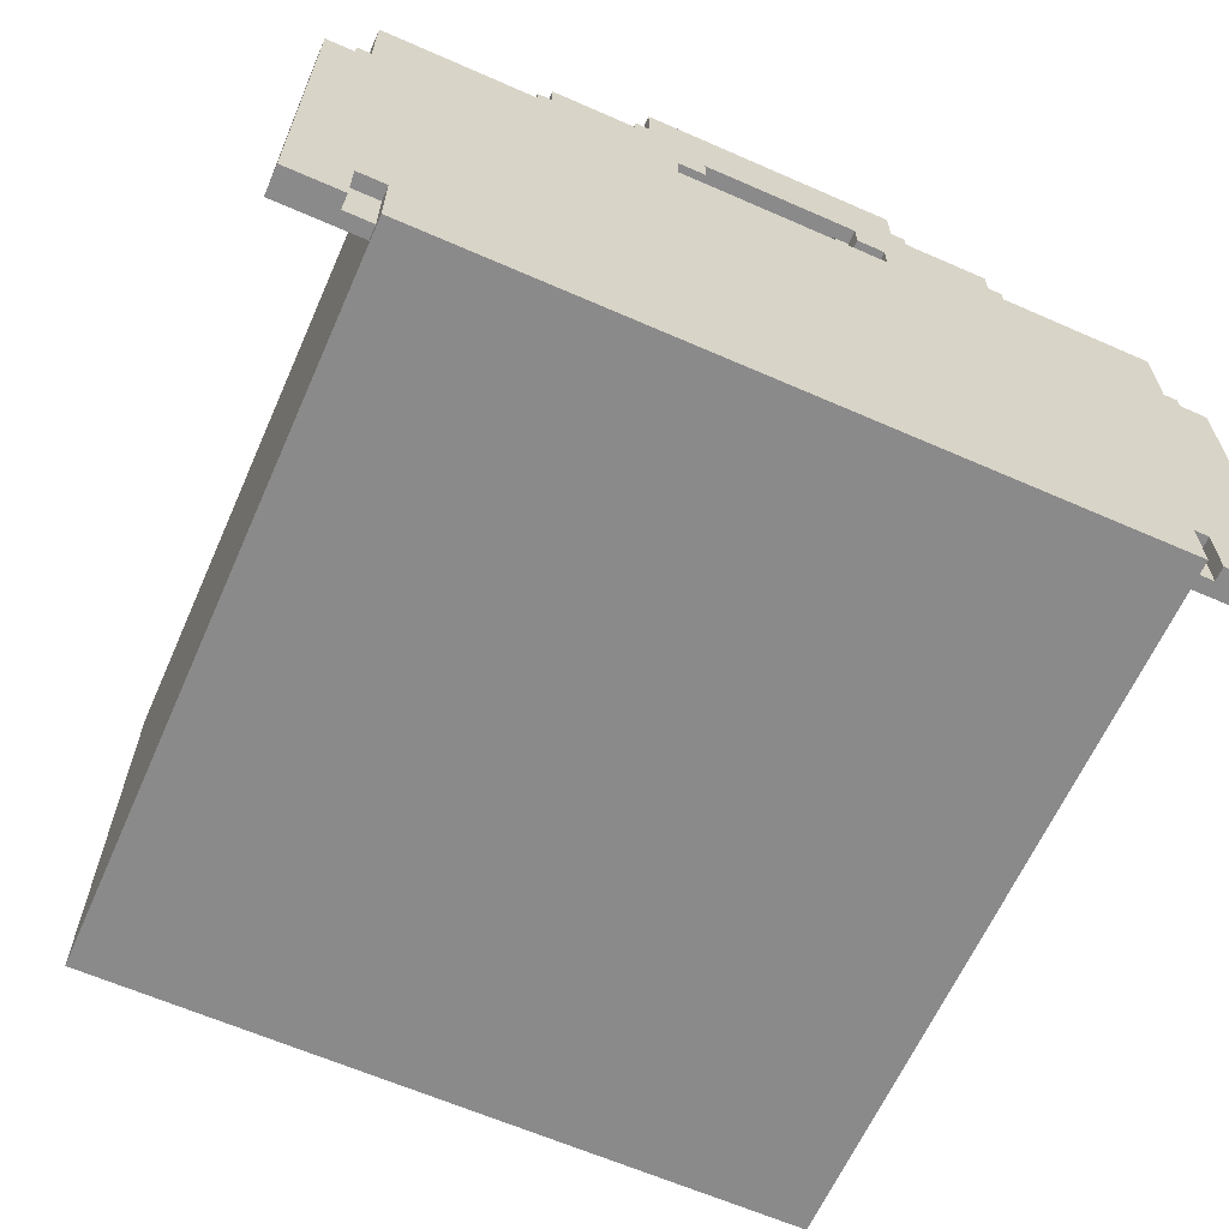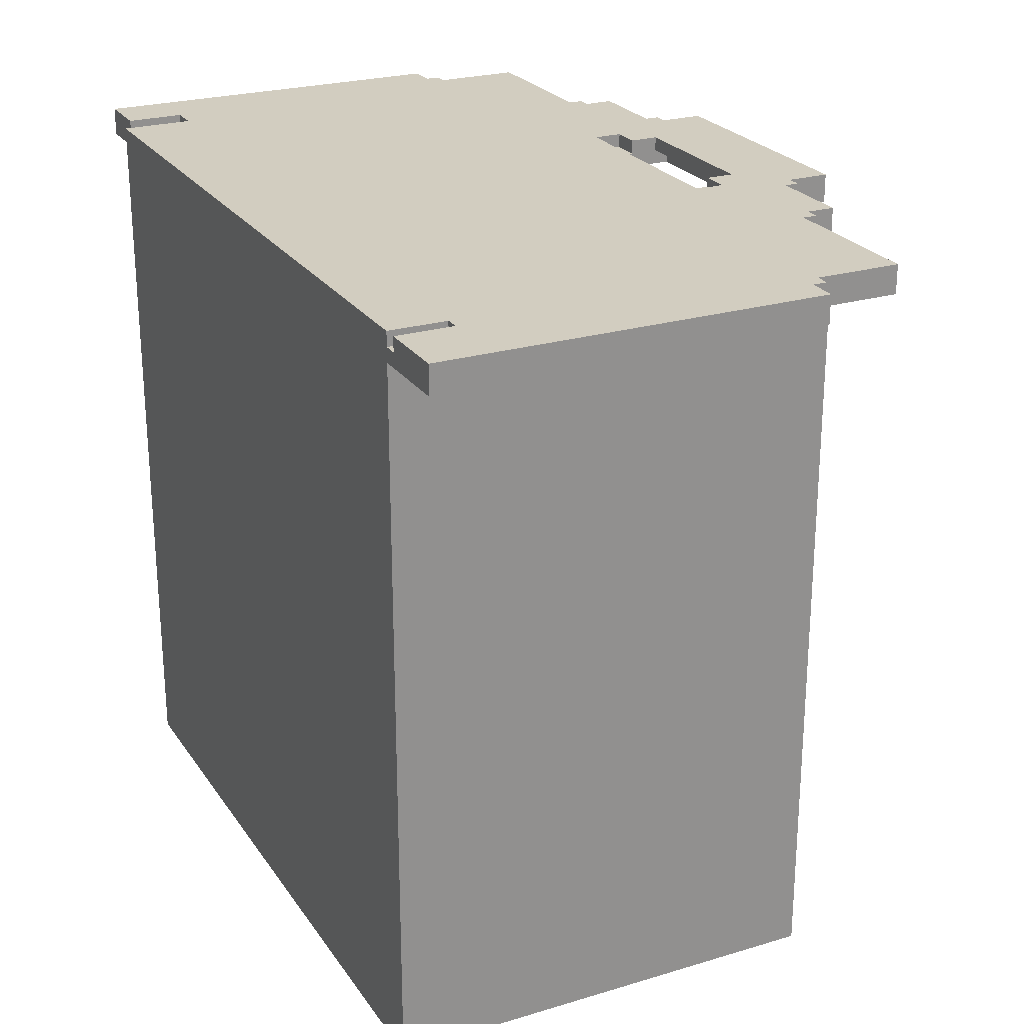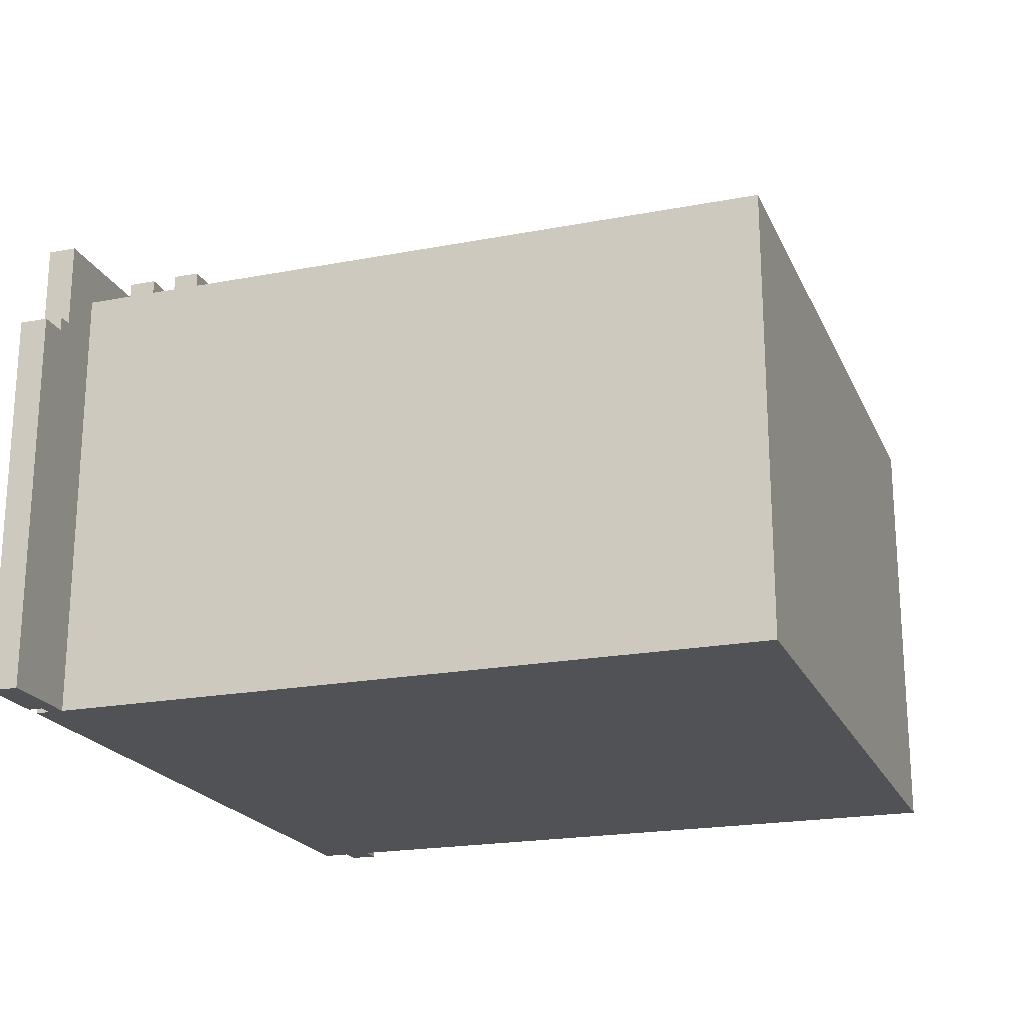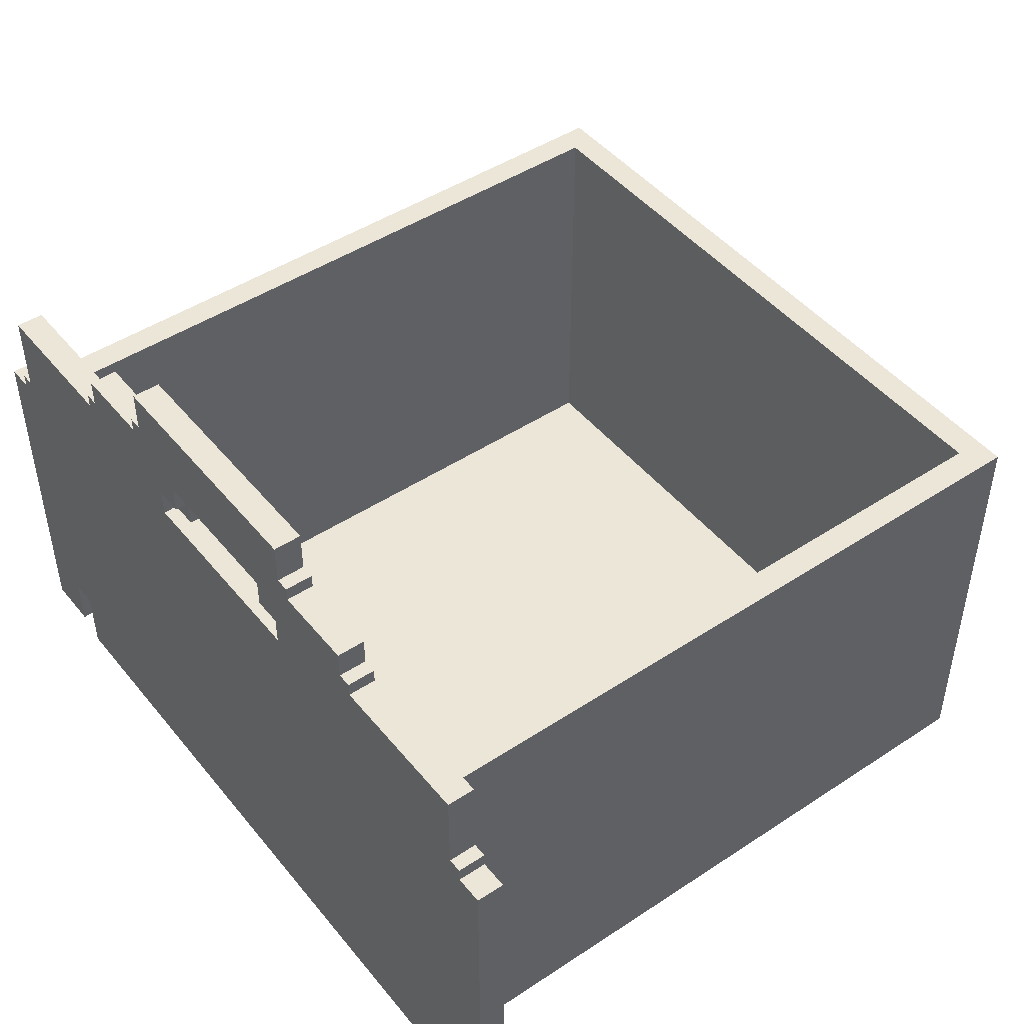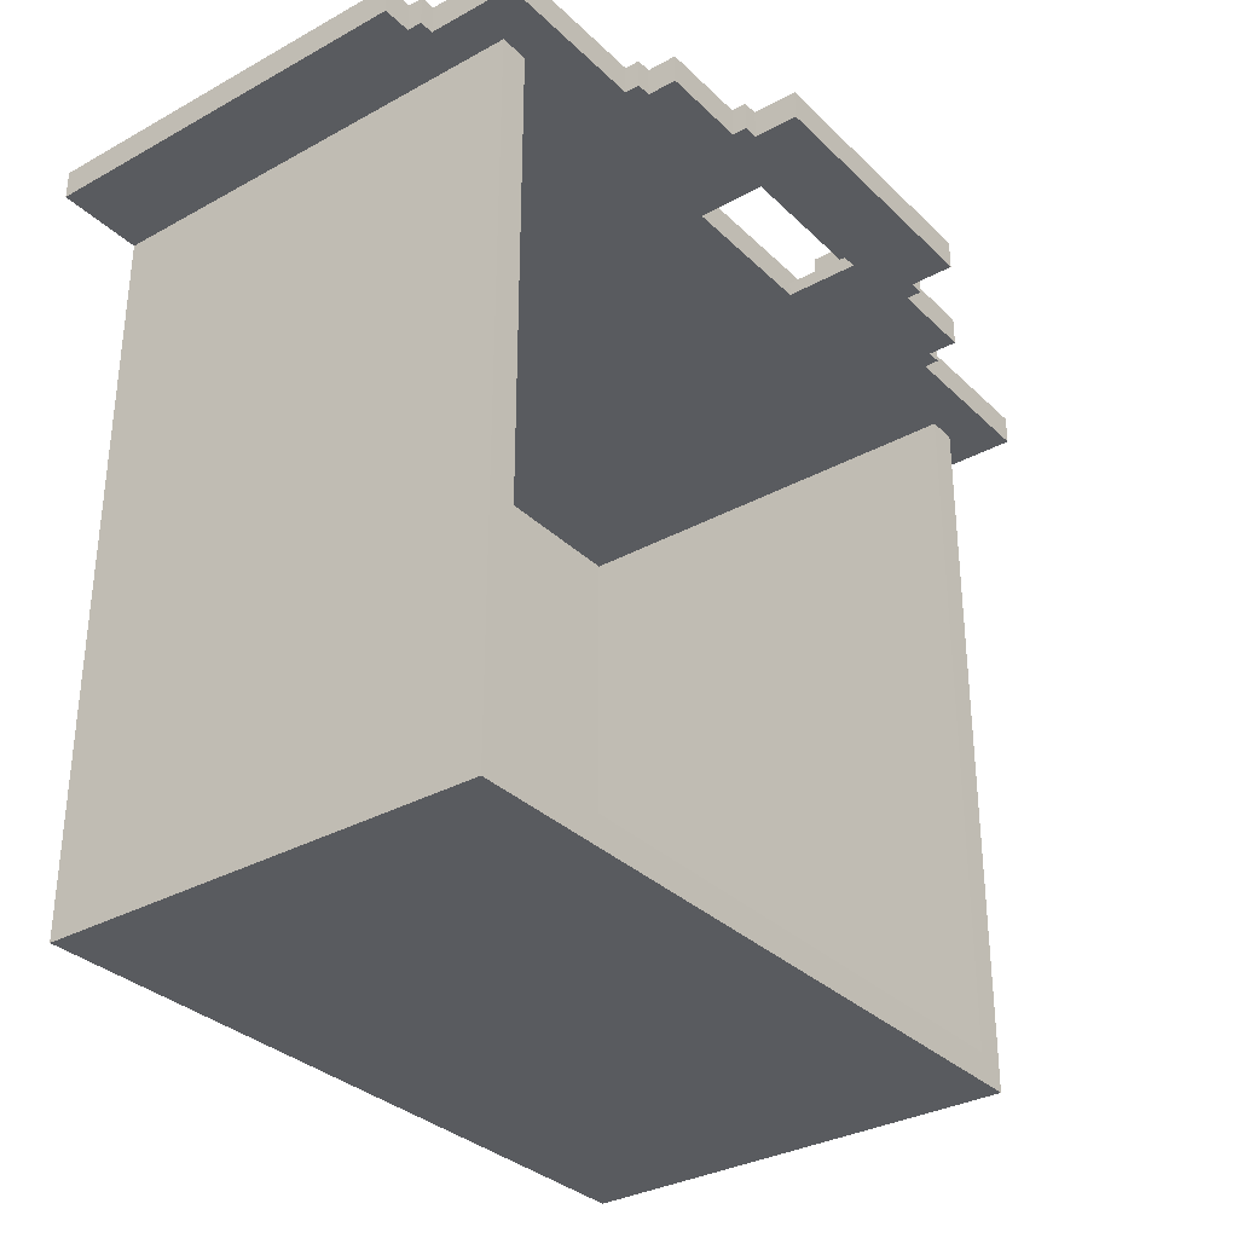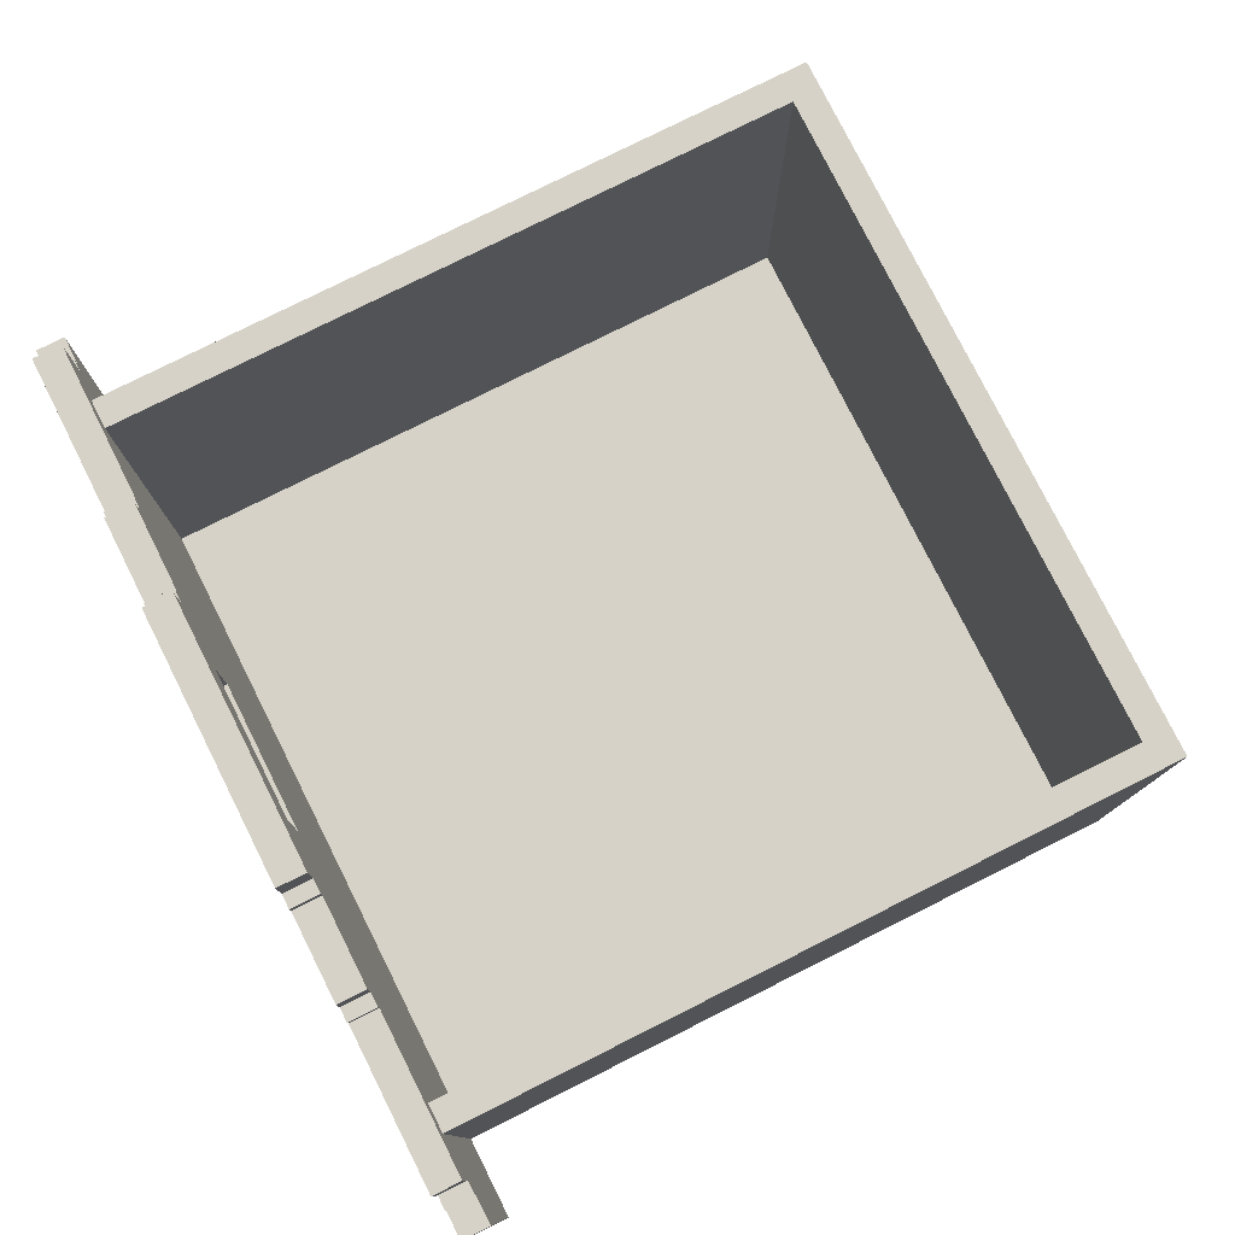
<metadata>
{"format":"obj","ext":"obj","renderer":"f3d","projection":"perspective","resolution":1024,"background":"white","views":[{"elev":-63.5,"azim":-23.9,"up":"+Y"},{"elev":24.5,"azim":63.8,"up":"+Z"},{"elev":-20.6,"azim":109.1,"up":"+Y"},{"elev":46.5,"azim":53.1,"up":"+Y"},{"elev":-32.6,"azim":127.4,"up":"+Z"},{"elev":78.5,"azim":63.4,"up":"+Y"}]}
</metadata>
<code>
o
v -3.1 0.1 2.3
v -3.1 0.1 2.1
v -3.1 2.7 2.3
v -3.1 2.7 2.1
v -2.9 2.7 2.3
v -2.9 2.7 2.1
v -2.9 2.8 2.3
v -2.9 2.8 2.1
v -2.8 2.8 2.3
v -2.8 2.8 2.1
v -2.8 3.4 2.3
v -2.8 3.4 2.1
v -2.5 0 2.3
v -2.5 0 -2.9
v -2.5 0.1 2.2
v -2.5 0.1 2.1
v -2.5 0.5 2.3
v -2.5 0.5 2.2
v -2.5 3.1 2.1
v -2.5 3.1 -2.9
v -1.7 3.4 2.3
v -1.7 3.4 2.1
v -1.7 3.5 2.3
v -1.7 3.5 2.1
v -1.6 3.5 2.3
v -1.6 3.5 2.1
v -1.6 3.7 2.3
v -1.6 3.7 2.1
v -1 3.7 2.3
v -1 3.7 2.1
v -1 3.8 2.3
v -1 3.8 2.1
v -0.9 3.8 2.3
v -0.9 3.8 2.1
v -0.9 4.1 2.3
v -0.9 4.1 2.1
v 0.5 3.1 2.2
v 0.5 3.1 2.1
v 0.5 3.5 2.2
v 0.5 3.6 2.2
v 0.5 3.6 2.1
v 0.6 3.3 2.3
v 0.6 3.3 2.2
v 0.6 3.5 2.3
v 0.6 3.5 2.2
v 0.8 3.1 2.3
v 0.8 3.1 2.2
v 0.8 3.3 2.3
v 0.8 3.3 2.2
v 2.3 0.1 2.1
v 2.3 0.1 -2.7
v 2.3 3.1 2.1
v 2.3 3.1 -2.7
v 2.6 0 2.3
v 2.6 0 2.2
v 2.6 0.4 2.3
v 2.6 0.4 2.2
v -2.7 0.1 2.3
v -2.7 0.1 2.2
v -2.7 0.5 2.3
v -2.7 0.5 2.2
v -2.3 0.1 2.1
v -2.3 0.1 -2.7
v -2.3 3.1 2.1
v -2.3 3.1 -2.7
v -0.7 3.1 2.3
v -0.7 3.1 2.2
v -0.7 3.3 2.3
v -0.7 3.3 2.2
v -0.5 3.1 2.2
v -0.5 3.1 2.1
v -0.5 3.3 2.3
v -0.5 3.3 2.2
v -0.5 3.5 2.3
v -0.5 3.5 2.2
v -0.5 3.6 2.2
v -0.5 3.6 2.1
v 0.9 3.8 2.3
v 0.9 3.8 2.1
v 0.9 4.1 2.3
v 0.9 4.1 2.1
v 1 3.7 2.3
v 1 3.7 2.1
v 1 3.8 2.3
v 1 3.8 2.1
v 1.6 3.5 2.3
v 1.6 3.5 2.1
v 1.6 3.7 2.3
v 1.6 3.7 2.1
v 1.7 3.4 2.3
v 1.7 3.4 2.1
v 1.7 3.5 2.3
v 1.7 3.5 2.1
v 2.5 0 2.3
v 2.5 0 2.2
v 2.5 0 2.1
v 2.5 0 -2.9
v 2.5 0.4 2.3
v 2.5 0.4 2.2
v 2.5 3.1 2.1
v 2.5 3.1 -2.9
v 2.8 2.8 2.3
v 2.8 2.8 2.1
v 2.8 3.4 2.3
v 2.8 3.4 2.1
v 2.9 2.7 2.3
v 2.9 2.7 2.1
v 2.9 2.8 2.3
v 2.9 2.8 2.1
v 3.1 0 2.3
v 3.1 0 2.1
v 3.1 2.7 2.3
v 3.1 2.7 2.1
v -3.1 0.1 2.3
v -3.1 2.7 2.3
v -2.9 2.7 2.3
v -2.9 2.8 2.3
v -2.8 2.8 2.3
v -2.8 3.4 2.3
v -2.7 0.1 2.3
v -2.7 0.5 2.3
v -2.5 0 2.3
v -2.5 0.5 2.3
v -2.5 3.1 2.3
v -1.7 3.4 2.3
v -1.7 3.5 2.3
v -1.6 3.5 2.3
v -1.6 3.7 2.3
v -1 3.7 2.3
v -1 3.8 2.3
v -0.9 3.8 2.3
v -0.9 4.1 2.3
v -0.7 3.1 2.3
v -0.7 3.3 2.3
v -0.5 3.3 2.3
v -0.5 3.5 2.3
v 0.6 3.3 2.3
v 0.6 3.5 2.3
v 0.8 3.1 2.3
v 0.8 3.3 2.3
v 0.9 3.8 2.3
v 0.9 4.1 2.3
v 1 3.7 2.3
v 1 3.8 2.3
v 1.6 3.5 2.3
v 1.6 3.7 2.3
v 1.7 3.4 2.3
v 1.7 3.5 2.3
v 2.5 0 2.3
v 2.5 0.4 2.3
v 2.5 3.1 2.3
v 2.6 0 2.3
v 2.6 0.4 2.3
v 2.8 2.8 2.3
v 2.8 3.4 2.3
v 2.9 2.7 2.3
v 2.9 2.8 2.3
v 3.1 0 2.3
v 3.1 2.7 2.3
v -2.7 0.1 2.2
v -2.7 0.5 2.2
v -2.5 0.1 2.2
v -2.5 0.5 2.2
v -0.7 3.1 2.2
v -0.7 3.3 2.2
v -0.5 3.1 2.2
v -0.5 3.3 2.2
v 0.5 3.1 2.2
v 0.5 3.5 2.2
v 0.6 3.3 2.2
v 0.6 3.5 2.2
v 0.8 3.1 2.2
v 0.8 3.3 2.2
v 2.5 0 2.2
v 2.5 0.4 2.2
v 2.6 0 2.2
v 2.6 0.4 2.2
v -2.3 0.1 -2.7
v -2.3 3.1 -2.7
v 2.3 0.1 -2.7
v 2.3 3.1 -2.7
v -0.5 3.5 2.2
v -0.5 3.6 2.2
v 0.5 3.5 2.2
v 0.5 3.6 2.2
v -3.1 0.1 2.1
v -3.1 2.7 2.1
v -2.9 2.7 2.1
v -2.9 2.8 2.1
v -2.8 2.8 2.1
v -2.8 3.4 2.1
v -2.5 0.1 2.1
v -2.5 3.1 2.1
v -2.3 0.1 2.1
v -2.3 3.1 2.1
v -1.7 3.4 2.1
v -1.7 3.5 2.1
v -1.6 3.5 2.1
v -1.6 3.7 2.1
v -1 3.7 2.1
v -1 3.8 2.1
v -0.9 3.8 2.1
v -0.9 4.1 2.1
v -0.5 3.1 2.1
v -0.5 3.6 2.1
v 0.5 3.1 2.1
v 0.5 3.6 2.1
v 0.9 3.8 2.1
v 0.9 4.1 2.1
v 1 3.7 2.1
v 1 3.8 2.1
v 1.6 3.5 2.1
v 1.6 3.7 2.1
v 1.7 3.4 2.1
v 1.7 3.5 2.1
v 2.3 0.1 2.1
v 2.3 3.1 2.1
v 2.5 0 2.1
v 2.5 3.1 2.1
v 2.8 2.8 2.1
v 2.8 3.4 2.1
v 2.9 2.7 2.1
v 2.9 2.8 2.1
v 3.1 0 2.1
v 3.1 2.7 2.1
v -2.5 0 -2.9
v -2.5 3.1 -2.9
v 2.5 0 -2.9
v 2.5 3.1 -2.9
v -2.5 0 2.3
v 2.5 0 2.3
v 2.6 0 2.3
v 3.1 0 2.3
v 2.5 0 2.2
v 2.6 0 2.2
v 2.5 0 2.1
v 3.1 0 2.1
v -2.5 0 -2.9
v 2.5 0 -2.9
v -3.1 0.1 2.3
v -2.7 0.1 2.3
v -2.7 0.1 2.2
v -2.5 0.1 2.2
v -3.1 0.1 2.1
v -2.5 0.1 2.1
v 2.5 0.4 2.3
v 2.6 0.4 2.3
v 2.5 0.4 2.2
v 2.6 0.4 2.2
v -2.7 0.5 2.3
v -2.5 0.5 2.3
v -2.7 0.5 2.2
v -2.5 0.5 2.2
v -0.7 3.3 2.3
v -0.5 3.3 2.3
v 0.6 3.3 2.3
v 0.8 3.3 2.3
v -0.7 3.3 2.2
v -0.5 3.3 2.2
v 0.6 3.3 2.2
v 0.8 3.3 2.2
v -0.5 3.5 2.3
v 0.6 3.5 2.3
v -0.5 3.5 2.2
v 0.5 3.5 2.2
v 0.6 3.5 2.2
v -0.5 3.6 2.2
v 0.5 3.6 2.2
v -0.5 3.6 2.1
v 0.5 3.6 2.1
v -2.3 0.1 2.1
v 2.3 0.1 2.1
v -2.3 0.1 -2.7
v 2.3 0.1 -2.7
v -3.1 2.7 2.3
v -2.9 2.7 2.3
v 2.9 2.7 2.3
v 3.1 2.7 2.3
v -3.1 2.7 2.1
v -2.9 2.7 2.1
v 2.9 2.7 2.1
v 3.1 2.7 2.1
v -2.9 2.8 2.3
v -2.8 2.8 2.3
v 2.8 2.8 2.3
v 2.9 2.8 2.3
v -2.9 2.8 2.1
v -2.8 2.8 2.1
v 2.8 2.8 2.1
v 2.9 2.8 2.1
v -0.7 3.1 2.3
v 0.8 3.1 2.3
v -0.7 3.1 2.2
v -0.5 3.1 2.2
v 0.5 3.1 2.2
v 0.8 3.1 2.2
v -2.5 3.1 2.1
v -2.3 3.1 2.1
v -0.5 3.1 2.1
v 0.5 3.1 2.1
v 2.3 3.1 2.1
v 2.5 3.1 2.1
v -2.3 3.1 -2.7
v 2.3 3.1 -2.7
v -2.5 3.1 -2.9
v 2.5 3.1 -2.9
v -2.8 3.4 2.3
v -1.7 3.4 2.3
v 1.7 3.4 2.3
v 2.8 3.4 2.3
v -2.8 3.4 2.1
v -1.7 3.4 2.1
v 1.7 3.4 2.1
v 2.8 3.4 2.1
v -1.7 3.5 2.3
v -1.6 3.5 2.3
v 1.6 3.5 2.3
v 1.7 3.5 2.3
v -1.7 3.5 2.1
v -1.6 3.5 2.1
v 1.6 3.5 2.1
v 1.7 3.5 2.1
v -1.6 3.7 2.3
v -1 3.7 2.3
v 1 3.7 2.3
v 1.6 3.7 2.3
v -1.6 3.7 2.1
v -1 3.7 2.1
v 1 3.7 2.1
v 1.6 3.7 2.1
v -1 3.8 2.3
v -0.9 3.8 2.3
v 0.9 3.8 2.3
v 1 3.8 2.3
v -1 3.8 2.1
v -0.9 3.8 2.1
v 0.9 3.8 2.1
v 1 3.8 2.1
v -0.9 4.1 2.3
v 0.9 4.1 2.3
v -0.9 4.1 2.1
v 0.9 4.1 2.1
f 3 2 1
f 4 2 3
f 7 6 5
f 8 6 7
f 11 10 9
f 12 10 11
f 15 14 13
f 16 14 15
f 17 15 13
f 18 15 17
f 19 14 16
f 20 14 19
f 23 22 21
f 24 22 23
f 27 26 25
f 28 26 27
f 31 30 29
f 32 30 31
f 35 34 33
f 36 34 35
f 39 38 37
f 40 38 39
f 41 38 40
f 44 43 42
f 45 43 44
f 48 47 46
f 49 47 48
f 52 51 50
f 53 51 52
f 56 55 54
f 57 55 56
f 58 59 60
f 60 59 61
f 62 63 64
f 64 63 65
f 66 67 68
f 68 67 69
f 70 71 73
f 72 73 74
f 73 71 75
f 74 73 75
f 75 71 76
f 76 71 77
f 78 79 80
f 80 79 81
f 82 83 84
f 84 83 85
f 86 87 88
f 88 87 89
f 90 91 92
f 92 91 93
f 94 95 98
f 98 95 99
f 96 97 100
f 100 97 101
f 102 103 104
f 104 103 105
f 106 107 108
f 108 107 109
f 110 111 112
f 112 111 113
f 116 115 114
f 118 117 116
f 120 116 114
f 120 119 118
f 120 118 116
f 121 119 120
f 123 119 121
f 124 119 123
f 125 119 124
f 127 126 125
f 129 128 127
f 131 130 129
f 133 123 122
f 133 132 131
f 133 131 129
f 133 129 127
f 133 127 125
f 133 125 124
f 133 124 123
f 134 132 133
f 135 132 134
f 136 132 135
f 138 132 136
f 139 133 122
f 140 138 137
f 141 132 138
f 141 140 139
f 141 138 140
f 142 132 141
f 143 141 139
f 144 141 143
f 145 143 139
f 146 143 145
f 147 145 139
f 148 145 147
f 149 139 122
f 150 139 149
f 151 147 139
f 151 139 150
f 153 151 150
f 154 151 153
f 154 153 152
f 155 147 151
f 155 151 154
f 156 154 152
f 157 154 156
f 158 156 152
f 159 156 158
f 162 161 160
f 163 161 162
f 166 165 164
f 167 165 166
f 170 169 168
f 171 169 170
f 172 170 168
f 173 170 172
f 176 175 174
f 177 175 176
f 180 179 178
f 181 179 180
f 182 183 184
f 184 183 185
f 186 187 188
f 188 189 190
f 186 188 192
f 190 191 192
f 188 190 192
f 192 191 193
f 193 191 195
f 195 191 196
f 196 197 198
f 198 199 200
f 200 201 202
f 194 195 204
f 202 203 204
f 200 202 204
f 198 200 204
f 196 198 204
f 195 196 204
f 204 203 205
f 194 204 206
f 205 203 207
f 207 203 208
f 206 207 208
f 208 203 209
f 206 208 210
f 210 208 211
f 206 210 212
f 212 210 213
f 206 212 214
f 214 212 215
f 194 206 216
f 206 214 217
f 216 206 217
f 217 214 219
f 218 219 220
f 219 214 221
f 220 219 221
f 218 220 222
f 222 220 223
f 218 222 224
f 224 222 225
f 226 227 228
f 228 227 229
f 234 231 230
f 235 233 232
f 236 234 230
f 236 235 234
f 237 233 235
f 237 235 236
f 238 236 230
f 239 236 238
f 242 241 240
f 244 242 240
f 244 243 242
f 245 243 244
f 248 247 246
f 249 247 248
f 252 251 250
f 253 251 252
f 258 255 254
f 259 255 258
f 260 257 256
f 261 257 260
f 264 263 262
f 265 263 264
f 266 263 265
f 269 268 267
f 270 268 269
f 271 272 273
f 273 272 274
f 275 276 279
f 279 276 280
f 277 278 281
f 281 278 282
f 283 284 287
f 287 284 288
f 285 286 289
f 289 286 290
f 291 292 293
f 293 292 294
f 294 292 295
f 295 292 296
f 294 295 299
f 299 295 300
f 297 298 303
f 301 302 304
f 297 303 305
f 303 304 305
f 304 302 306
f 305 304 306
f 307 308 311
f 311 308 312
f 309 310 313
f 313 310 314
f 315 316 319
f 319 316 320
f 317 318 321
f 321 318 322
f 323 324 327
f 327 324 328
f 325 326 329
f 329 326 330
f 331 332 335
f 335 332 336
f 333 334 337
f 337 334 338
f 339 340 341
f 341 340 342

</code>
